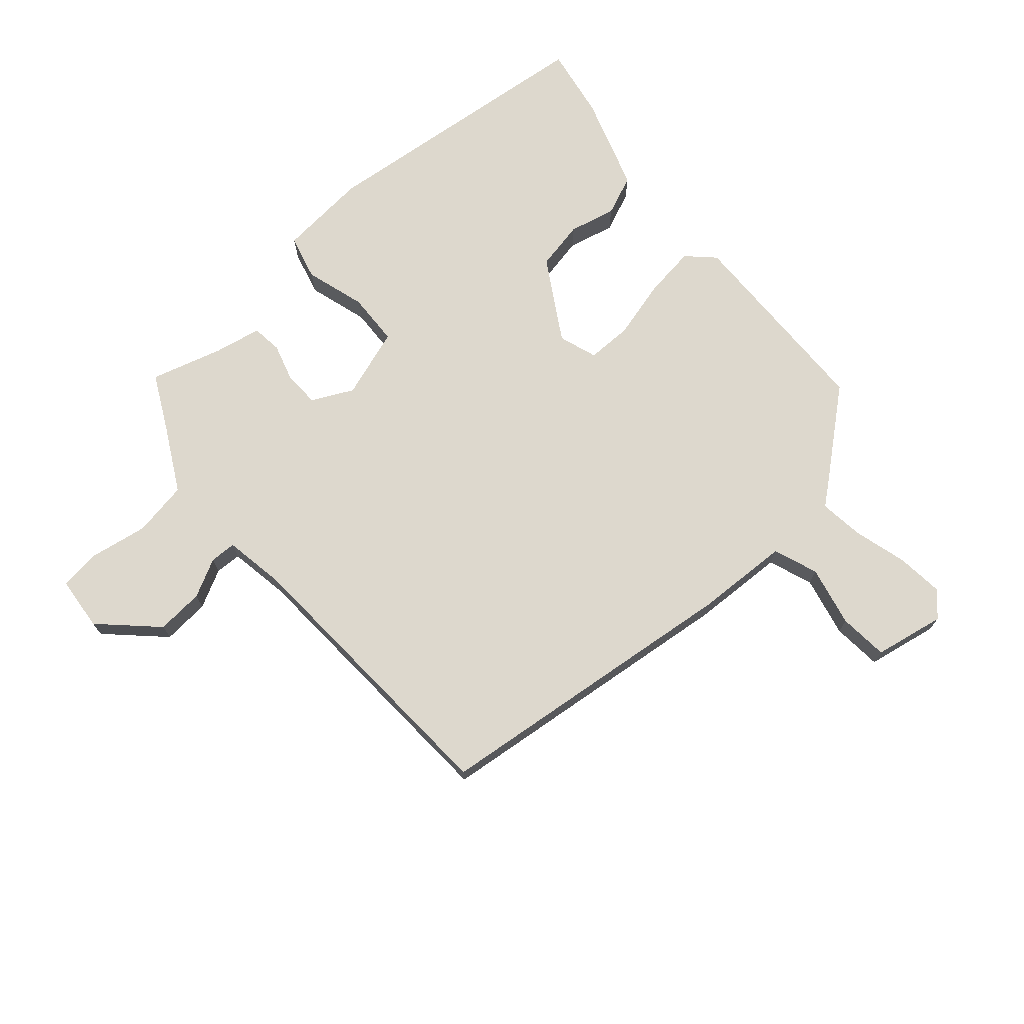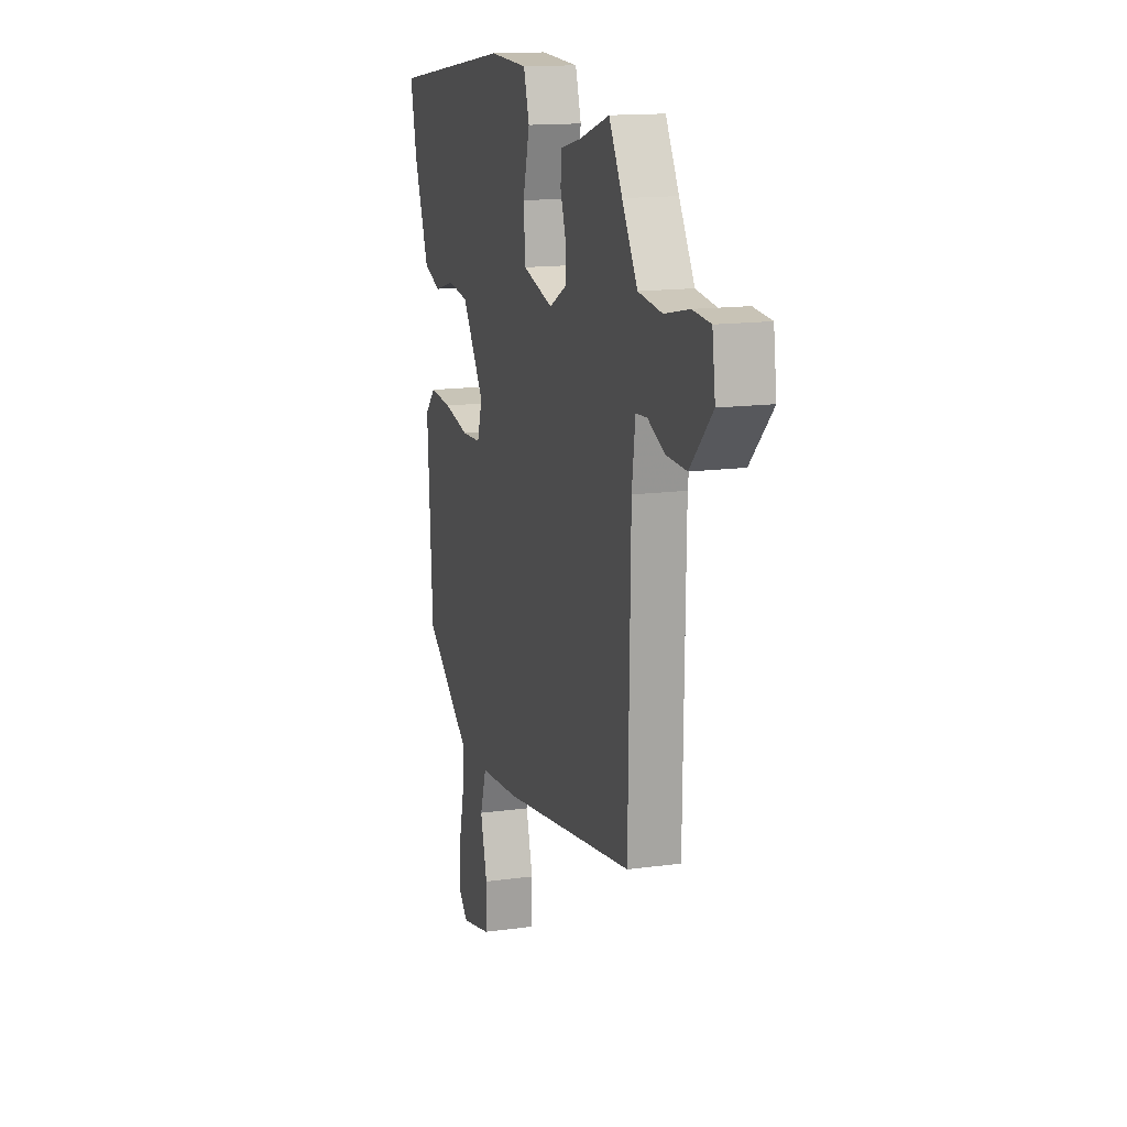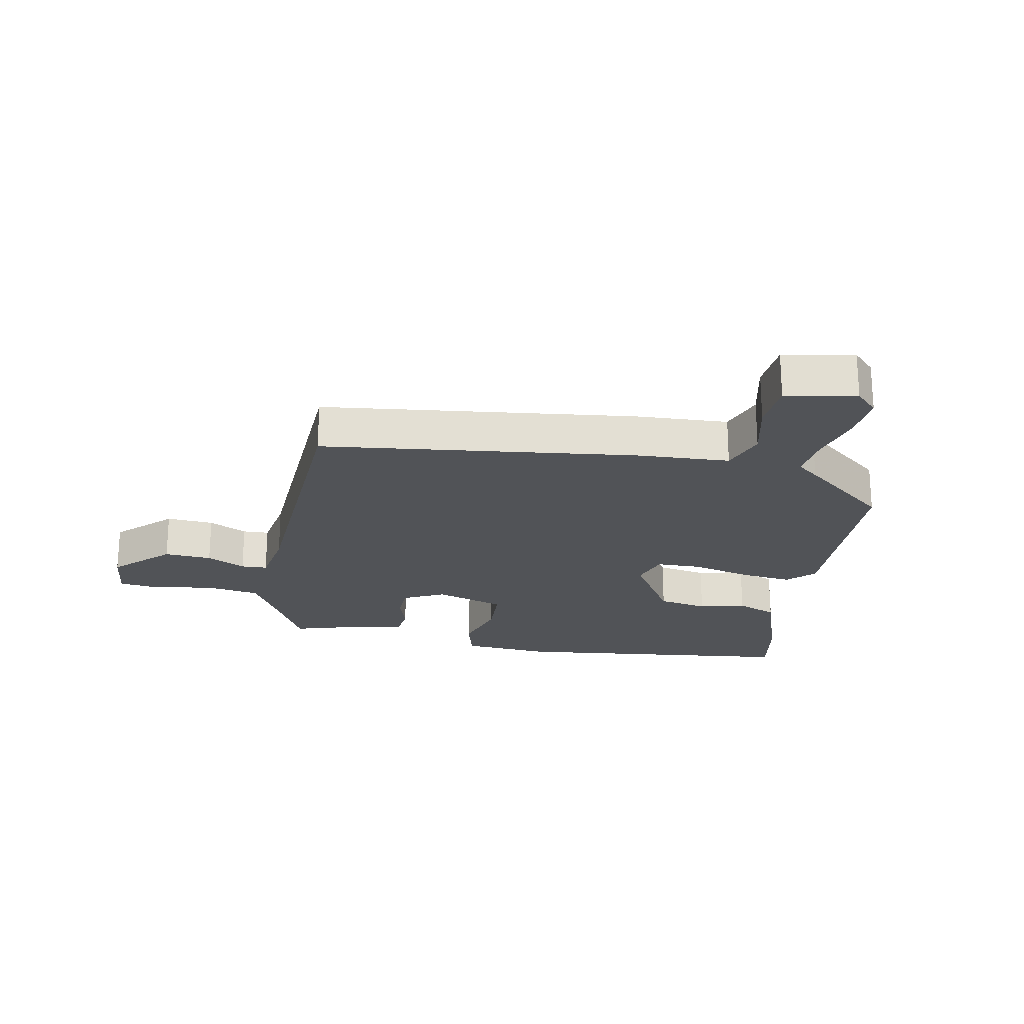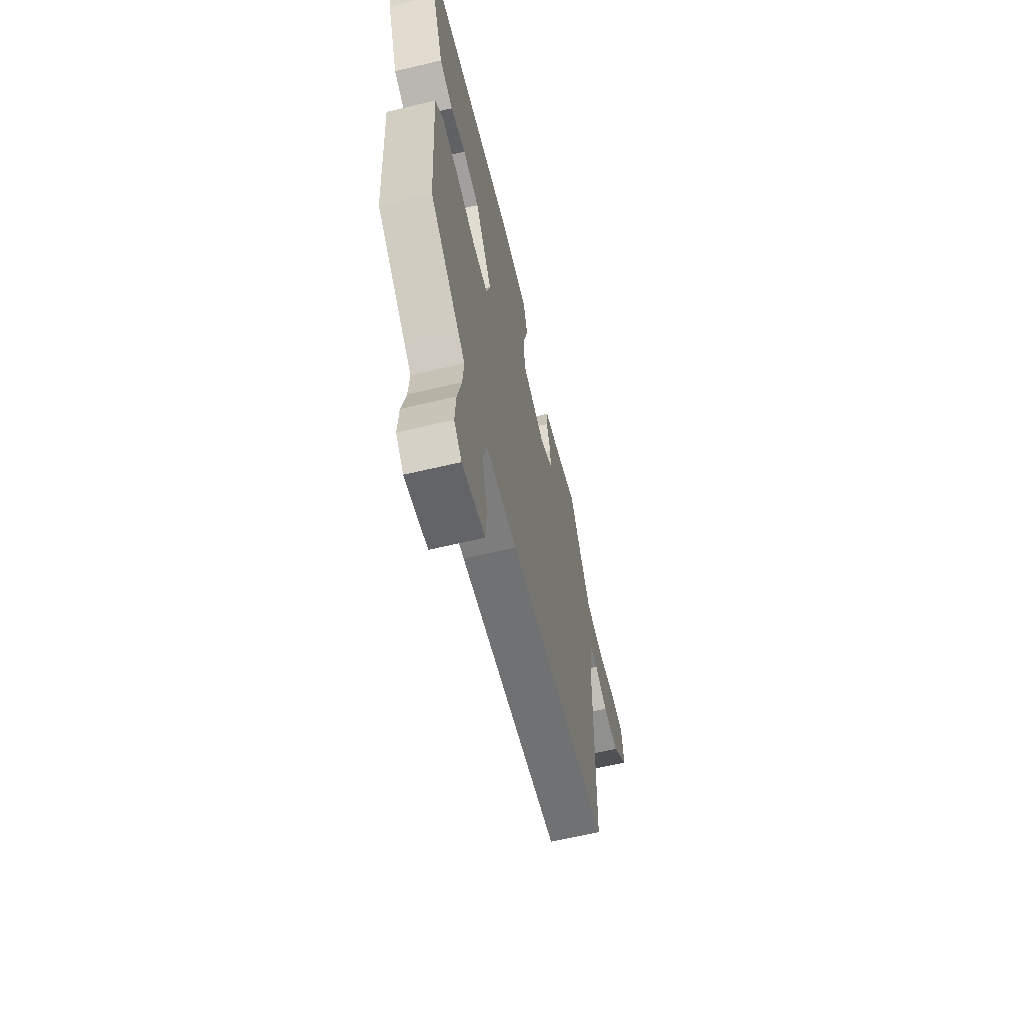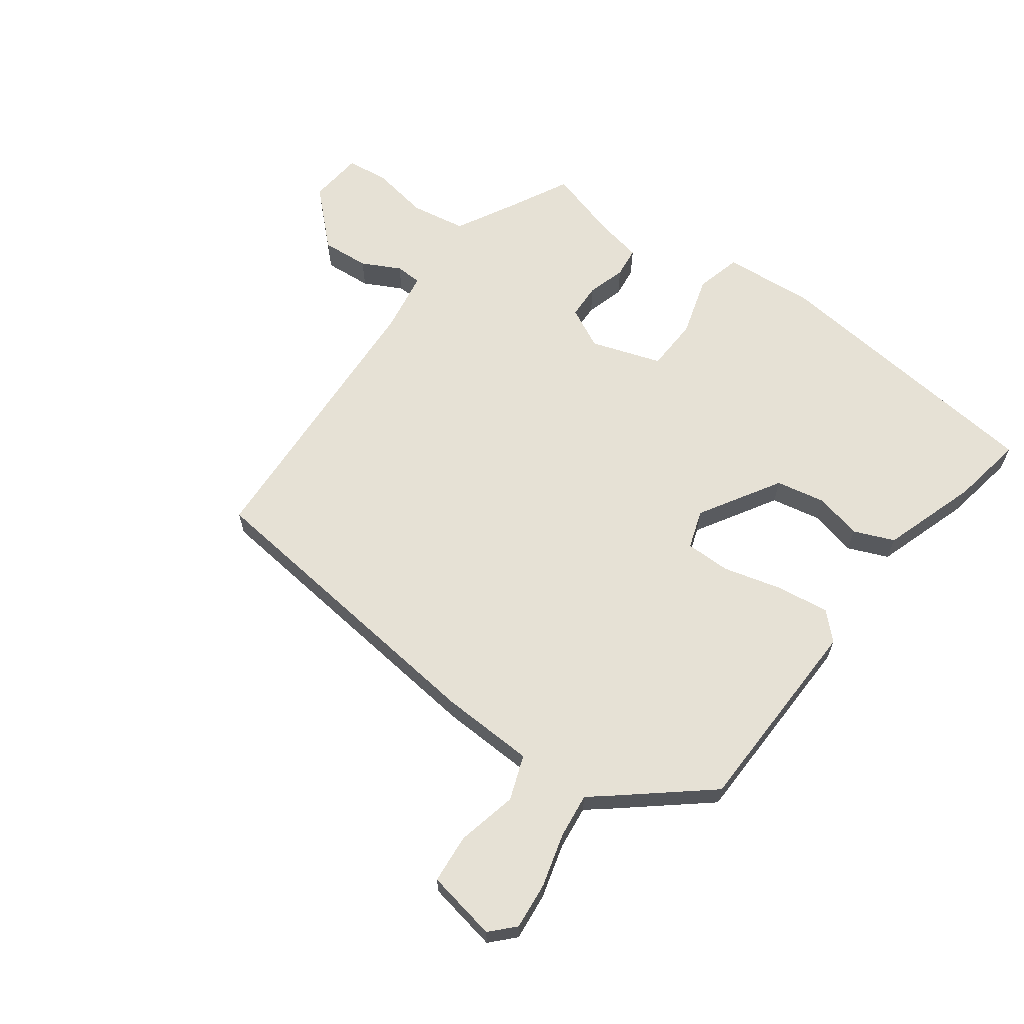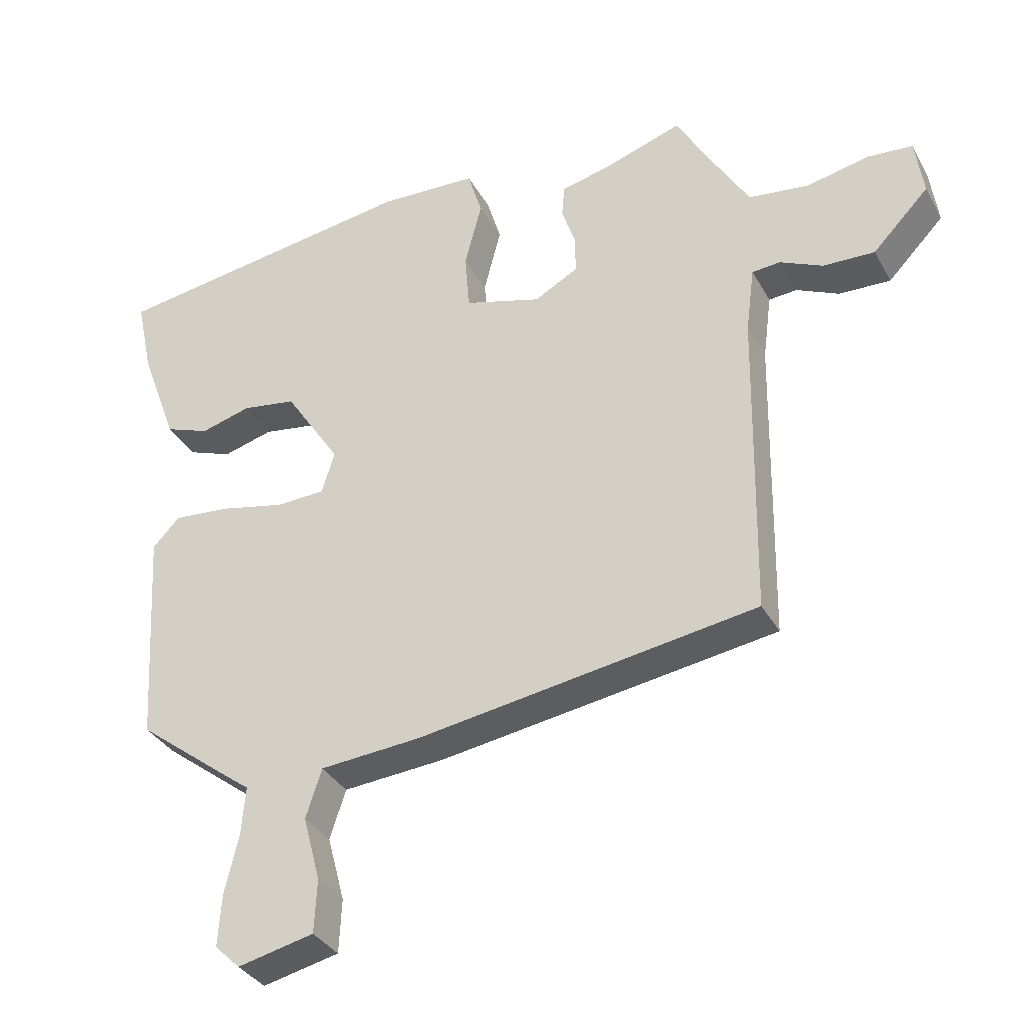
<metadata>
{"format":"obj","ext":"obj","renderer":"f3d","projection":"perspective","resolution":1024,"background":"white","views":[{"elev":72.2,"azim":136.7,"up":"+Y"},{"elev":14.5,"azim":73.2,"up":"+Z"},{"elev":-22.2,"azim":167.4,"up":"+Y"},{"elev":-63.4,"azim":-76.5,"up":"+Z"},{"elev":64.1,"azim":-145.8,"up":"+Y"},{"elev":-34.6,"azim":25.5,"up":"+Z"}]}
</metadata>
<code>
v 0.511 0.07 -0.404
v -0.001 0.07 -0.481
v -0.154 0.07 -0.493
v -0.178 0.07 -0.567
v -0.152 0.07 -0.665
v -0.156 0.07 -0.746
v -0.271 0.07 -0.772
v -0.309 0.07 -0.735
v -0.304 0.07 -0.657
v -0.283 0.07 -0.568
v -0.277 0.07 -0.495
v -0.313 0.07 -0.468
v -0.458 0.07 -0.356
v -0.478 0.07 -0.024
v -0.437 0.07 0.019
v -0.351 0.07 0.011
v -0.253 0.07 -0.011
v -0.179 0.07 -0.008
v -0.16 0.07 0.056
v -0.244 0.07 0.185
v -0.326 0.07 0.198
v -0.402 0.07 0.177
v -0.469 0.07 0.202
v -0.526 0.07 0.356
v -0.551 0.07 0.474
v -0.082 0.07 0.542
v 0.065 0.07 0.535
v 0.087 0.07 0.462
v 0.061 0.07 0.362
v 0.068 0.07 0.275
v 0.184 0.07 0.241
v 0.25 0.07 0.277
v 0.25 0.07 0.335
v 0.229 0.07 0.397
v 0.233 0.07 0.447
v 0.309 0.07 0.465
v 0.426 0.07 0.504
v 0.477 0.07 0.413
v 0.536 0.07 0.313
v 0.627 0.07 0.301
v 0.722 0.07 0.321
v 0.79 0.07 0.315
v 0.802 0.07 0.227
v 0.717 0.07 0.139
v 0.639 0.07 0.142
v 0.575 0.07 0.172
v 0.532 0.07 0.169
v 0.519 0.07 0.069
v 0.511 0 -0.404
v -0.001 0 -0.481
v -0.154 0 -0.493
v -0.178 0 -0.567
v -0.152 0 -0.665
v -0.156 0 -0.746
v -0.271 0 -0.772
v -0.309 0 -0.735
v -0.304 0 -0.657
v -0.283 0 -0.568
v -0.277 0 -0.495
v -0.313 0 -0.468
v -0.458 0 -0.356
v -0.478 0 -0.024
v -0.437 0 0.019
v -0.351 0 0.011
v -0.253 0 -0.011
v -0.179 0 -0.008
v -0.16 0 0.056
v -0.244 0 0.185
v -0.326 0 0.198
v -0.402 0 0.177
v -0.469 0 0.202
v -0.526 0 0.356
v -0.551 0 0.474
v -0.082 0 0.542
v 0.065 0 0.535
v 0.087 0 0.462
v 0.061 0 0.362
v 0.068 0 0.275
v 0.184 0 0.241
v 0.25 0 0.277
v 0.25 0 0.335
v 0.229 0 0.397
v 0.233 0 0.447
v 0.309 0 0.465
v 0.426 0 0.504
v 0.477 0 0.413
v 0.536 0 0.313
v 0.627 0 0.301
v 0.722 0 0.321
v 0.79 0 0.315
v 0.802 0 0.227
v 0.717 0 0.139
v 0.639 0 0.142
v 0.575 0 0.172
v 0.532 0 0.169
v 0.519 0 0.069
f 43 44 45 46
f 43 46 47
f 40 41 42 43
f 39 40 43 47
f 38 39 47 48
f 36 37 38 48
f 33 34 35 36
f 32 33 36 48
f 26 27 28 29
f 26 29 30
f 25 26 30
f 24 25 30
f 21 22 23 24
f 20 21 24 30
f 19 20 30 31
f 14 15 16 17
f 14 17 18
f 11 12 13 14
f 11 14 18
f 10 11 18 19
f 8 9 10
f 4 5 6 7
f 3 4 7 8
f 48 1 2 3
f 31 32 48 3
f 10 19 31
f 3 8 10 31
f 94 93 92 91
f 95 94 91
f 91 90 89 88
f 95 91 88 87
f 96 95 87 86
f 96 86 85 84
f 84 83 82 81
f 96 84 81 80
f 77 76 75 74
f 78 77 74
f 78 74 73
f 78 73 72
f 72 71 70 69
f 78 72 69 68
f 79 78 68 67
f 65 64 63 62
f 66 65 62
f 62 61 60 59
f 66 62 59
f 67 66 59 58
f 58 57 56
f 55 54 53 52
f 56 55 52 51
f 51 50 49 96
f 51 96 80 79
f 79 67 58
f 79 58 56 51
f 1 49 50 2
f 2 50 51 3
f 3 51 52 4
f 4 52 53 5
f 5 53 54 6
f 6 54 55 7
f 7 55 56 8
f 8 56 57 9
f 9 57 58 10
f 10 58 59 11
f 11 59 60 12
f 12 60 61 13
f 13 61 62 14
f 14 62 63 15
f 15 63 64 16
f 16 64 65 17
f 17 65 66 18
f 18 66 67 19
f 19 67 68 20
f 20 68 69 21
f 21 69 70 22
f 22 70 71 23
f 23 71 72 24
f 24 72 73 25
f 25 73 74 26
f 26 74 75 27
f 27 75 76 28
f 28 76 77 29
f 29 77 78 30
f 30 78 79 31
f 31 79 80 32
f 32 80 81 33
f 33 81 82 34
f 34 82 83 35
f 35 83 84 36
f 36 84 85 37
f 37 85 86 38
f 38 86 87 39
f 39 87 88 40
f 40 88 89 41
f 41 89 90 42
f 42 90 91 43
f 43 91 92 44
f 44 92 93 45
f 45 93 94 46
f 46 94 95 47
f 47 95 96 48
f 48 96 49 1

</code>
